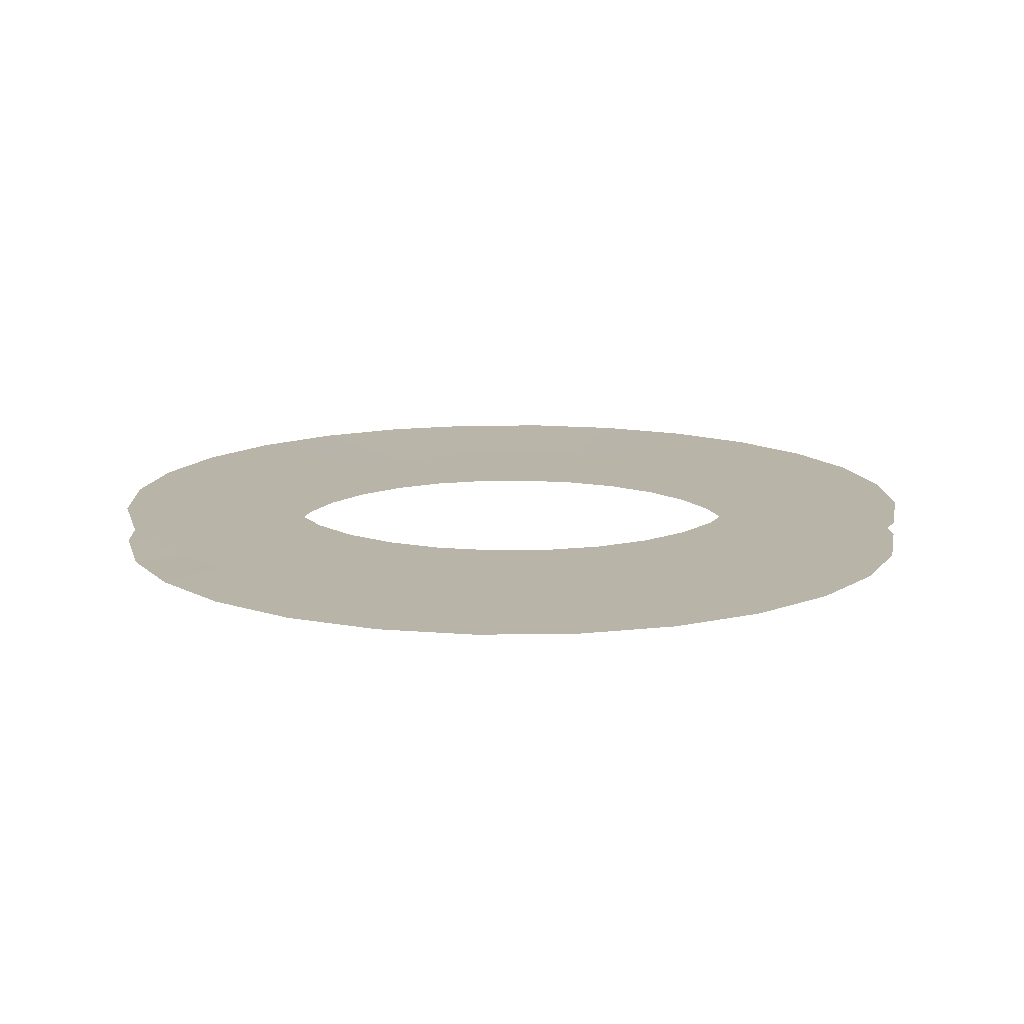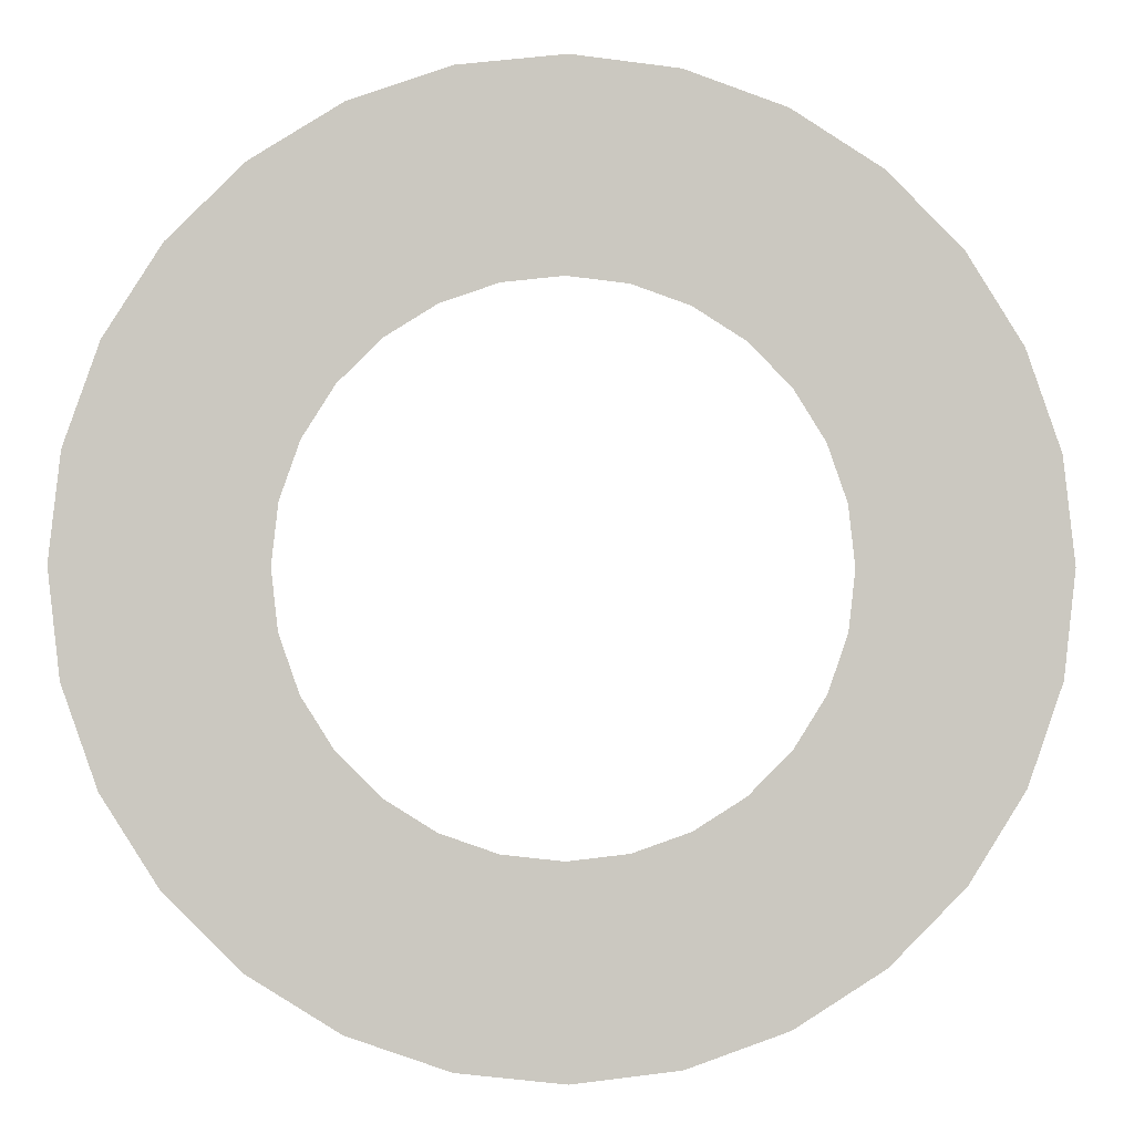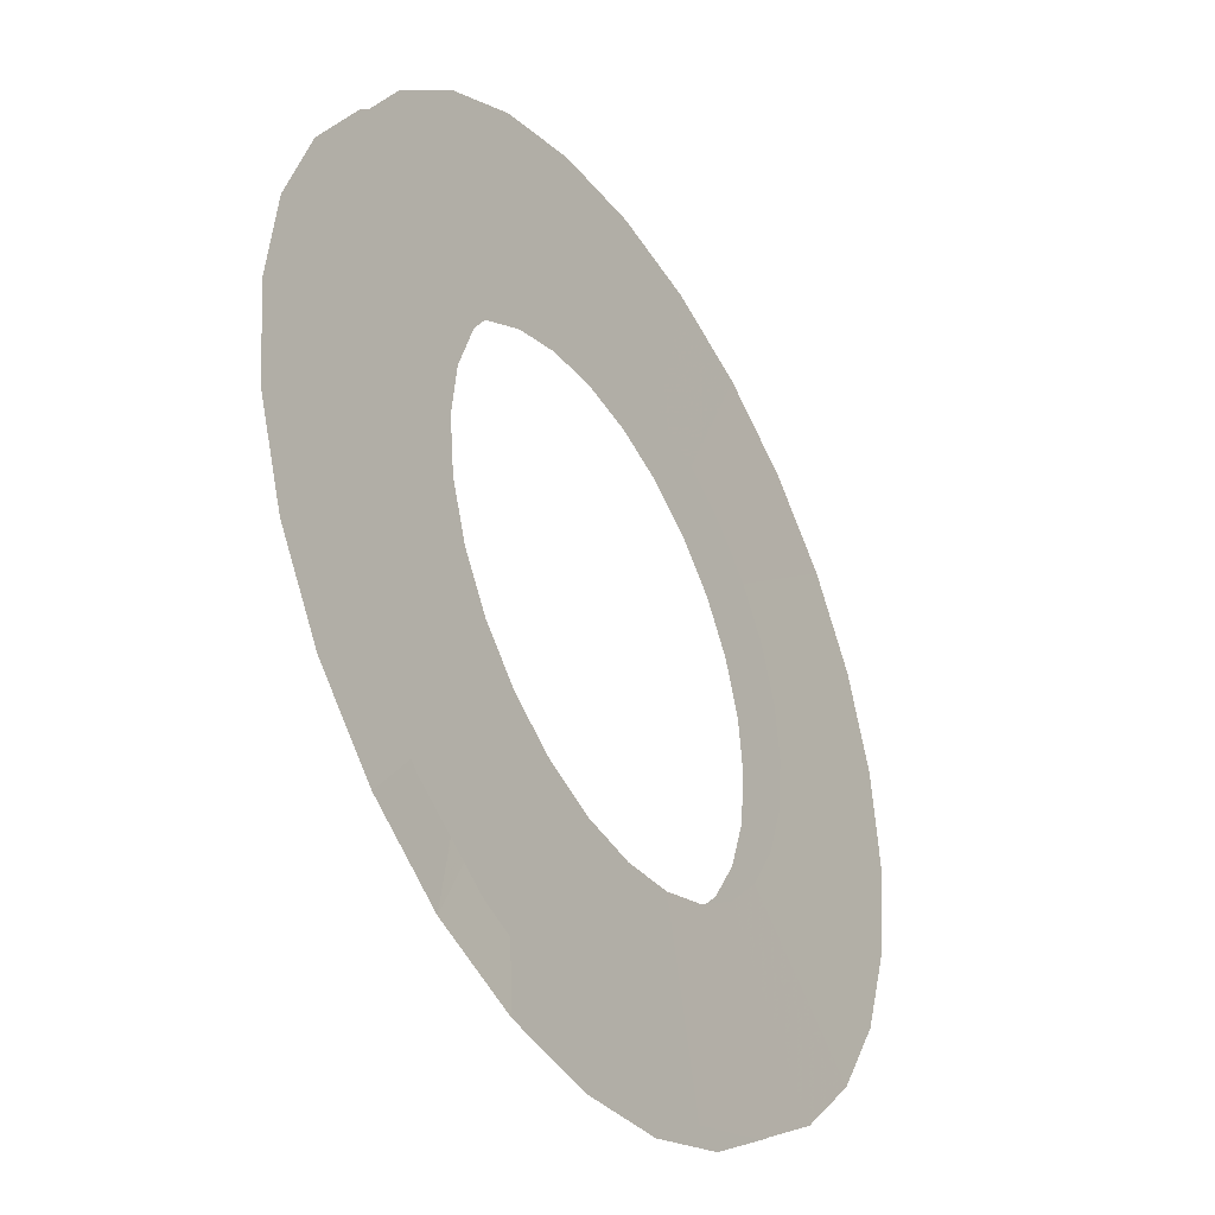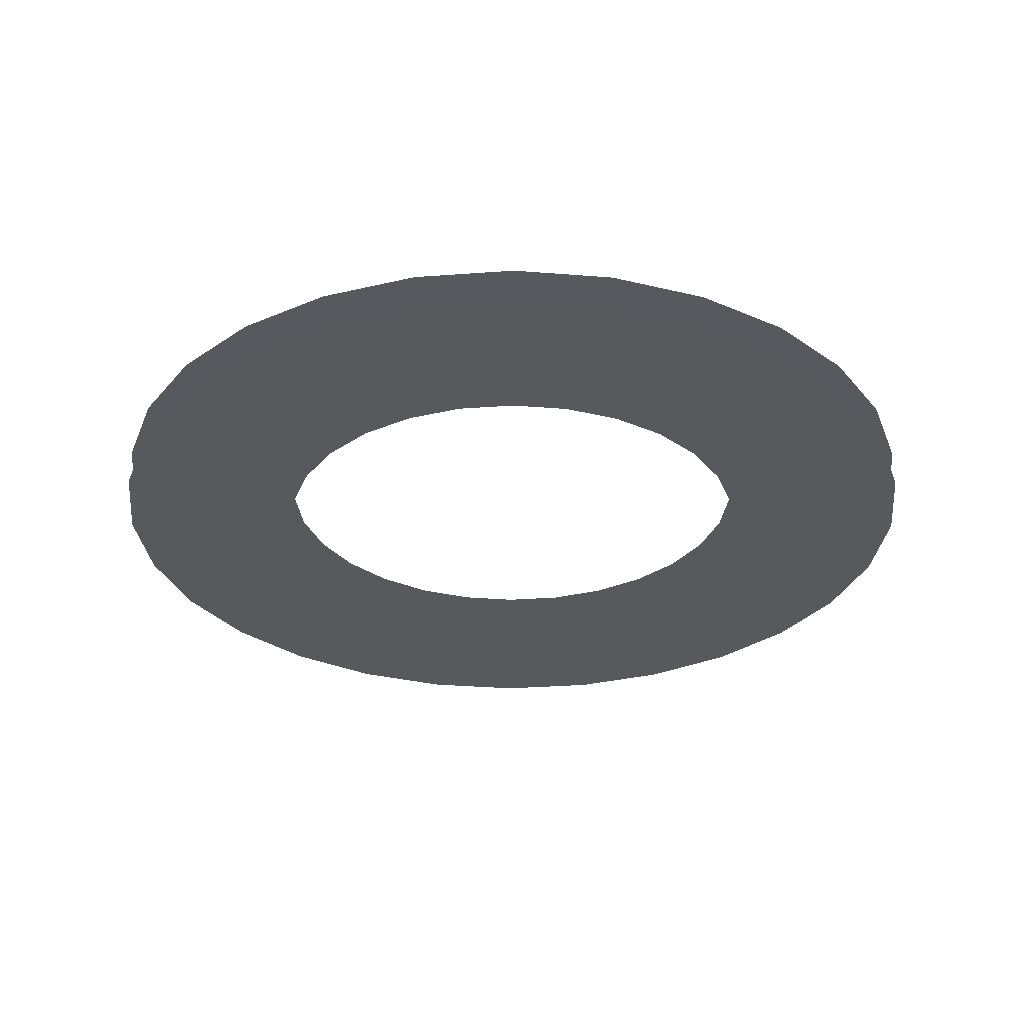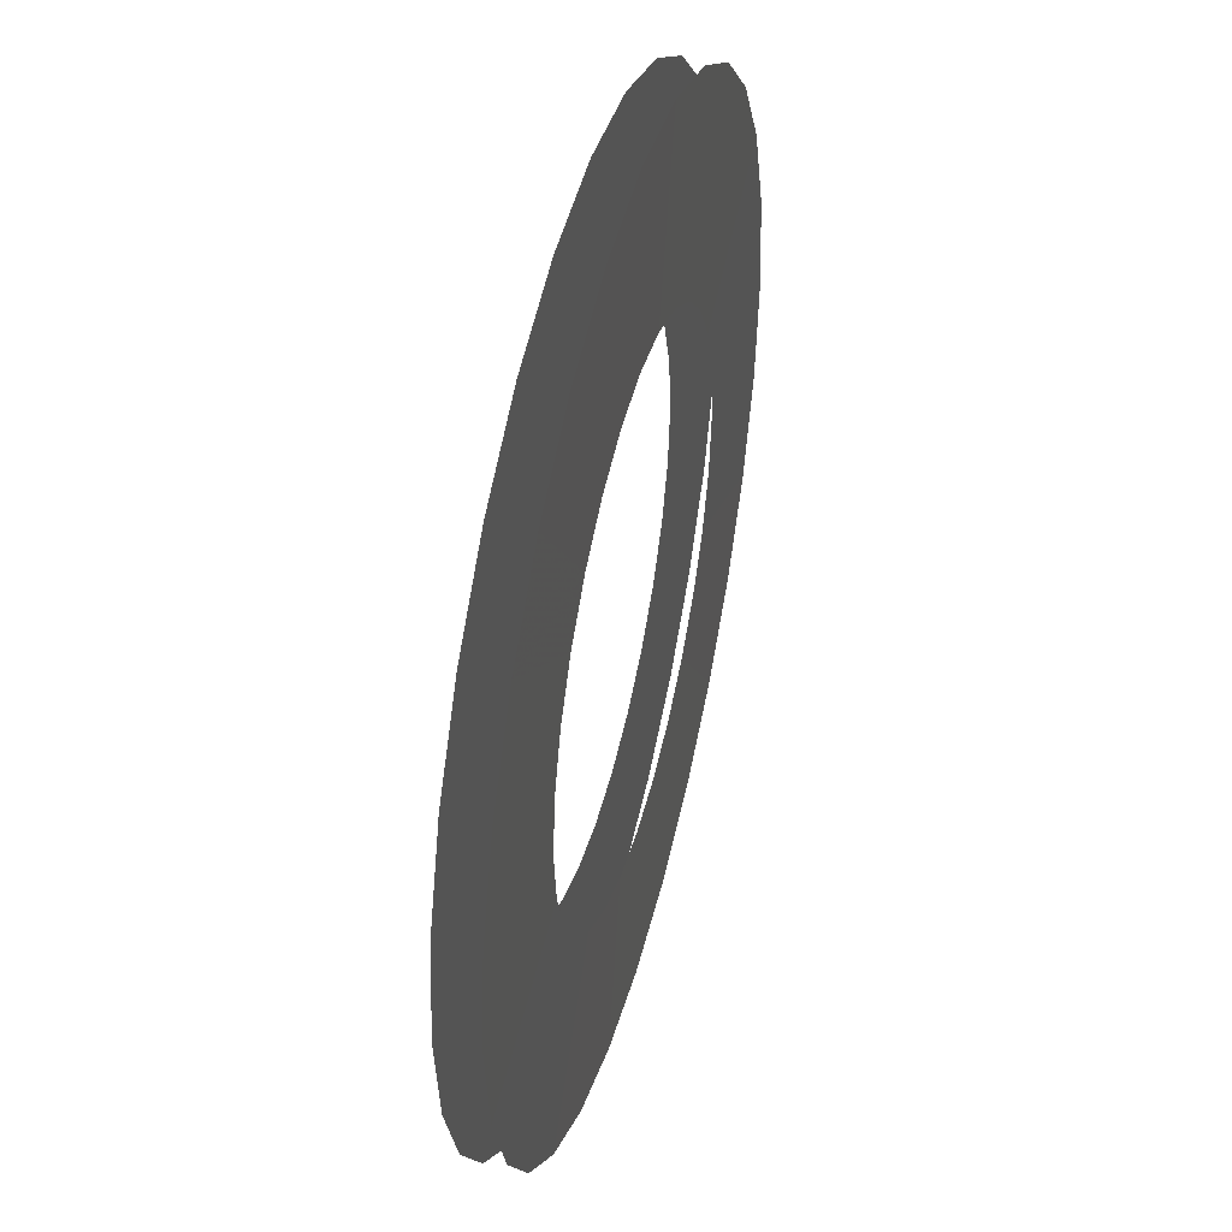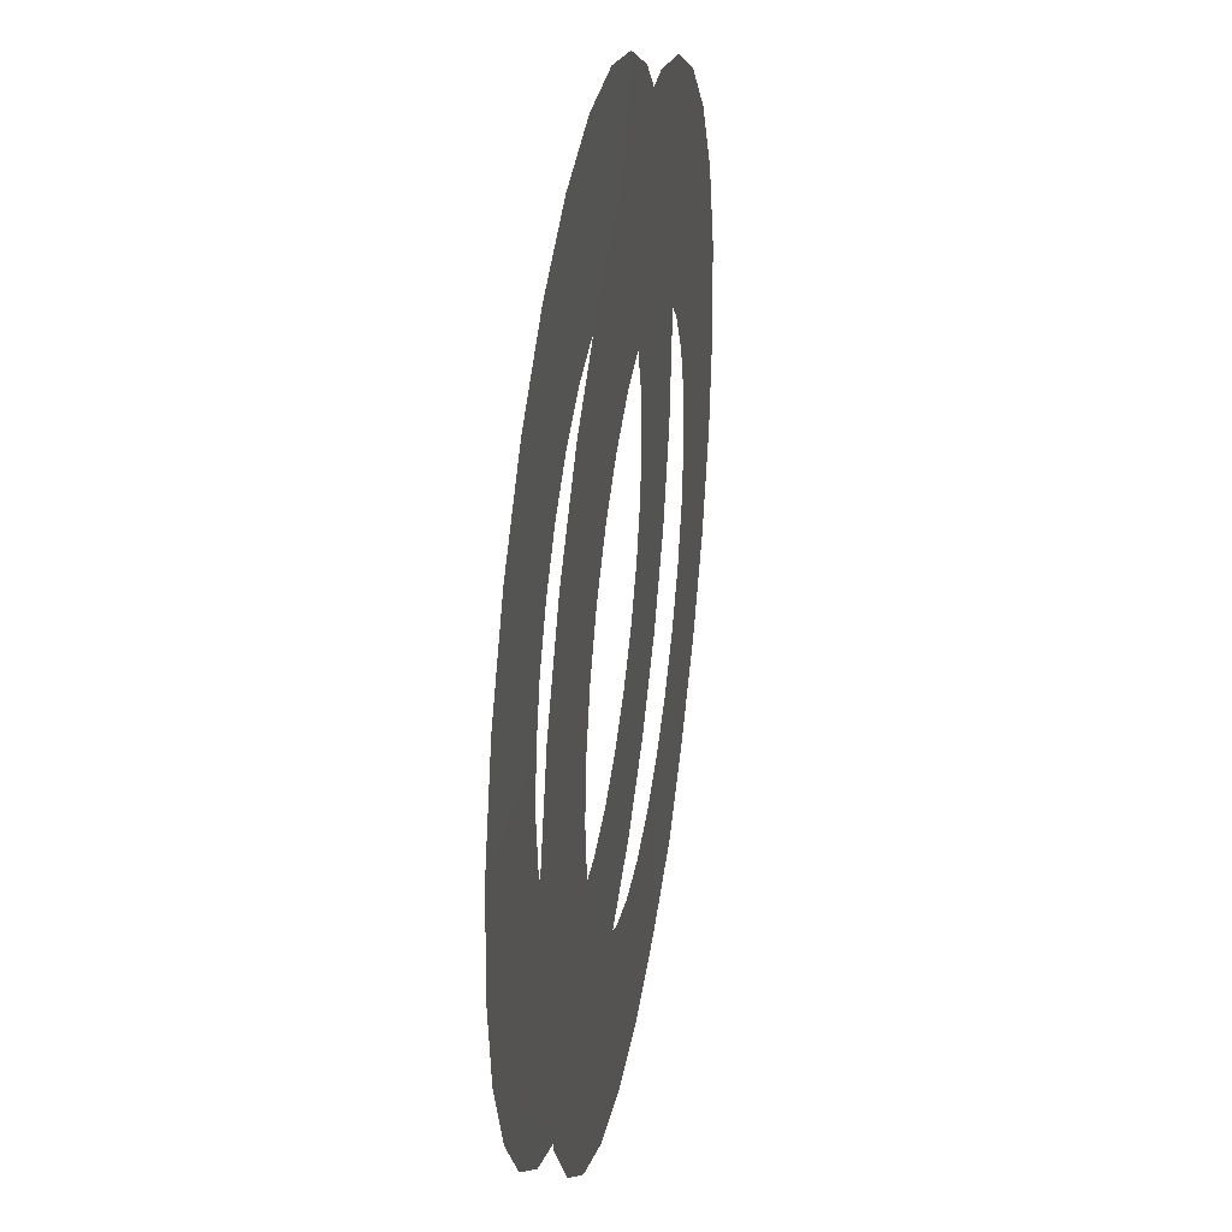
<metadata>
{"format":"obj","ext":"obj","renderer":"f3d","projection":"perspective","resolution":1024,"background":"white","views":[{"elev":13.2,"azim":-136.9,"up":"+Y"},{"elev":-1.8,"azim":175.7,"up":"+Z"},{"elev":-39.4,"azim":121.4,"up":"+Z"},{"elev":-30.2,"azim":141.2,"up":"+Y"},{"elev":44.6,"azim":104.5,"up":"+Z"},{"elev":36.6,"azim":-80.9,"up":"+Z"}]}
</metadata>
<code>
g Glass
v 1.178 0.5134 -5.162
v 1.326 0.5134 -2.753
v 2.297 0.5031 -4.77
v 0.6798 0.5134 -2.978
v 1.905 0.5134 -2.389
v 3.301 0.5134 -4.139
v 2.389 0.5134 -1.905
v 4.139 0.5134 -3.301
v 2.753 0.5134 -1.326
v 4.77 0.5134 -2.297
v 2.978 0.5134 -0.6798
v 5.162 0.5134 -1.178
v 3.055 0.5134 -0
v 5.294 0.5134 -0
v 2.978 0.5134 0.6798
v 5.162 0.5134 1.178
v 2.753 0.5134 1.326
v 4.77 0.5134 2.297
v 2.389 0.5134 1.905
v 4.139 0.5134 3.301
v 1.905 0.5134 2.389
v 3.301 0.5134 4.139
v 1.326 0.5134 2.753
v 2.297 0.5134 4.77
v 0.6798 0.5134 2.978
v 1.178 0.5134 5.162
v -1e-06 0.5134 3.055
v -1e-06 0.5134 5.294
v -0.6798 0.5134 2.978
v -1.178 0.5134 5.162
v -1.326 0.5134 2.753
v -2.297 0.5134 4.77
v -1.905 0.5134 2.389
v -3.301 0.5134 4.139
v -2.389 0.5134 1.905
v -4.139 0.5134 3.301
v -2.753 0.5134 1.326
v -4.77 0.5134 2.297
v -2.978 0.5134 0.6798
v -5.162 0.5134 1.178
v -3.055 0.5134 -0
v -5.294 0.5134 -0
v -2.978 0.5134 -0.6798
v -5.162 0.5134 -1.178
v -2.753 0.5134 -1.326
v -4.77 0.5134 -2.297
v -2.389 0.5134 -1.905
v -4.139 0.5134 -3.301
v -1.905 0.5134 -2.389
v -3.301 0.5134 -4.139
v -1.326 0.5134 -2.753
v -2.297 0.5134 -4.77
v -0.6798 0.5134 -2.978
v -1.178 0.5134 -5.162
v -1e-06 0.5134 -3.055
v -1e-06 0.5134 -5.294
v 1.178 0.9574 -5.162
v 1.326 0.9509 -2.753
v 0.6798 0.9509 -2.978
v 2.297 0.9574 -4.77
v 1.905 0.9509 -2.389
v 3.301 0.9574 -4.139
v 2.389 0.9509 -1.905
v 4.139 0.9574 -3.301
v 2.753 0.9509 -1.326
v 4.77 0.9574 -2.297
v 2.978 0.9509 -0.6798
v 5.162 0.9574 -1.178
v 3.055 0.9509 -0
v 5.294 0.9574 -0
v 2.978 0.9509 0.6798
v 5.162 0.9574 1.178
v 2.753 0.9509 1.326
v 4.77 0.9574 2.297
v 2.389 0.9509 1.905
v 4.139 0.9574 3.301
v 1.905 0.9509 2.389
v 3.301 0.9574 4.139
v 1.326 0.9509 2.753
v 2.297 0.9574 4.77
v 0.6798 0.9509 2.978
v 1.178 0.9574 5.162
v -1e-06 0.9509 3.055
v -1e-06 0.9574 5.294
v -0.6798 0.9509 2.978
v -1.178 0.9574 5.162
v -1.326 0.9509 2.753
v -2.297 0.9574 4.77
v -1.905 0.9509 2.389
v -3.301 0.9574 4.139
v -2.389 0.9509 1.905
v -4.139 0.9574 3.301
v -2.753 0.9509 1.326
v -4.77 0.9574 2.297
v -2.978 0.9509 0.6798
v -5.162 0.9574 1.178
v -3.055 0.9509 -0
v -5.294 0.9574 -0
v -2.978 0.9509 -0.6798
v -5.162 0.9574 -1.178
v -2.753 0.9509 -1.326
v -4.77 0.9574 -2.297
v -2.389 0.9509 -1.905
v -4.139 0.9574 -3.301
v -1.905 0.9509 -2.389
v -3.301 0.9574 -4.139
v -1.326 0.9509 -2.753
v -2.297 0.9574 -4.77
v -0.6798 0.9509 -2.978
v -1.178 0.9574 -5.162
v -1e-06 0.9509 -3.055
v -1e-06 0.9574 -5.294
g Glass_0
f -110 -111 -112
f -111 -109 -112
f -108 -111 -110
f -107 -108 -110
f -106 -108 -107
f -105 -106 -107
f -104 -106 -105
f -103 -104 -105
f -102 -104 -103
f -101 -102 -103
f -100 -102 -101
f -99 -100 -101
f -98 -100 -99
f -97 -98 -99
f -96 -98 -97
f -95 -96 -97
f -94 -96 -95
f -93 -94 -95
f -92 -94 -93
f -91 -92 -93
f -90 -92 -91
f -89 -90 -91
f -88 -90 -89
f -87 -88 -89
f -86 -88 -87
f -85 -86 -87
f -84 -86 -85
f -83 -84 -85
f -82 -84 -83
f -81 -82 -83
f -80 -82 -81
f -79 -80 -81
f -78 -80 -79
f -77 -78 -79
f -76 -78 -77
f -75 -76 -77
f -74 -76 -75
f -73 -74 -75
f -72 -74 -73
f -71 -72 -73
f -70 -72 -71
f -69 -70 -71
f -68 -70 -69
f -67 -68 -69
f -66 -68 -67
f -65 -66 -67
f -64 -66 -65
f -63 -64 -65
f -62 -64 -63
f -61 -62 -63
f -60 -62 -61
f -59 -60 -61
f -58 -60 -59
f -57 -58 -59
f -109 -58 -57
f -112 -109 -57
f -54 -55 -56
f -55 -53 -56
f -55 -52 -53
f -52 -51 -53
f -52 -50 -51
f -50 -49 -51
f -50 -48 -49
f -48 -47 -49
f -48 -46 -47
f -46 -45 -47
f -46 -44 -45
f -44 -43 -45
f -44 -42 -43
f -42 -41 -43
f -42 -40 -41
f -40 -39 -41
f -40 -38 -39
f -38 -37 -39
f -38 -36 -37
f -36 -35 -37
f -36 -34 -35
f -34 -33 -35
f -34 -32 -33
f -32 -31 -33
f -32 -30 -31
f -30 -29 -31
f -30 -28 -29
f -28 -27 -29
f -28 -26 -27
f -26 -25 -27
f -26 -24 -25
f -24 -23 -25
f -24 -22 -23
f -22 -21 -23
f -22 -20 -21
f -20 -19 -21
f -20 -18 -19
f -18 -17 -19
f -18 -16 -17
f -16 -15 -17
f -16 -14 -15
f -14 -13 -15
f -14 -12 -13
f -12 -11 -13
f -12 -10 -11
f -10 -9 -11
f -10 -8 -9
f -8 -7 -9
f -8 -6 -7
f -6 -5 -7
f -6 -4 -5
f -4 -3 -5
f -4 -2 -3
f -2 -1 -3
f -2 -54 -1
f -54 -56 -1

</code>
